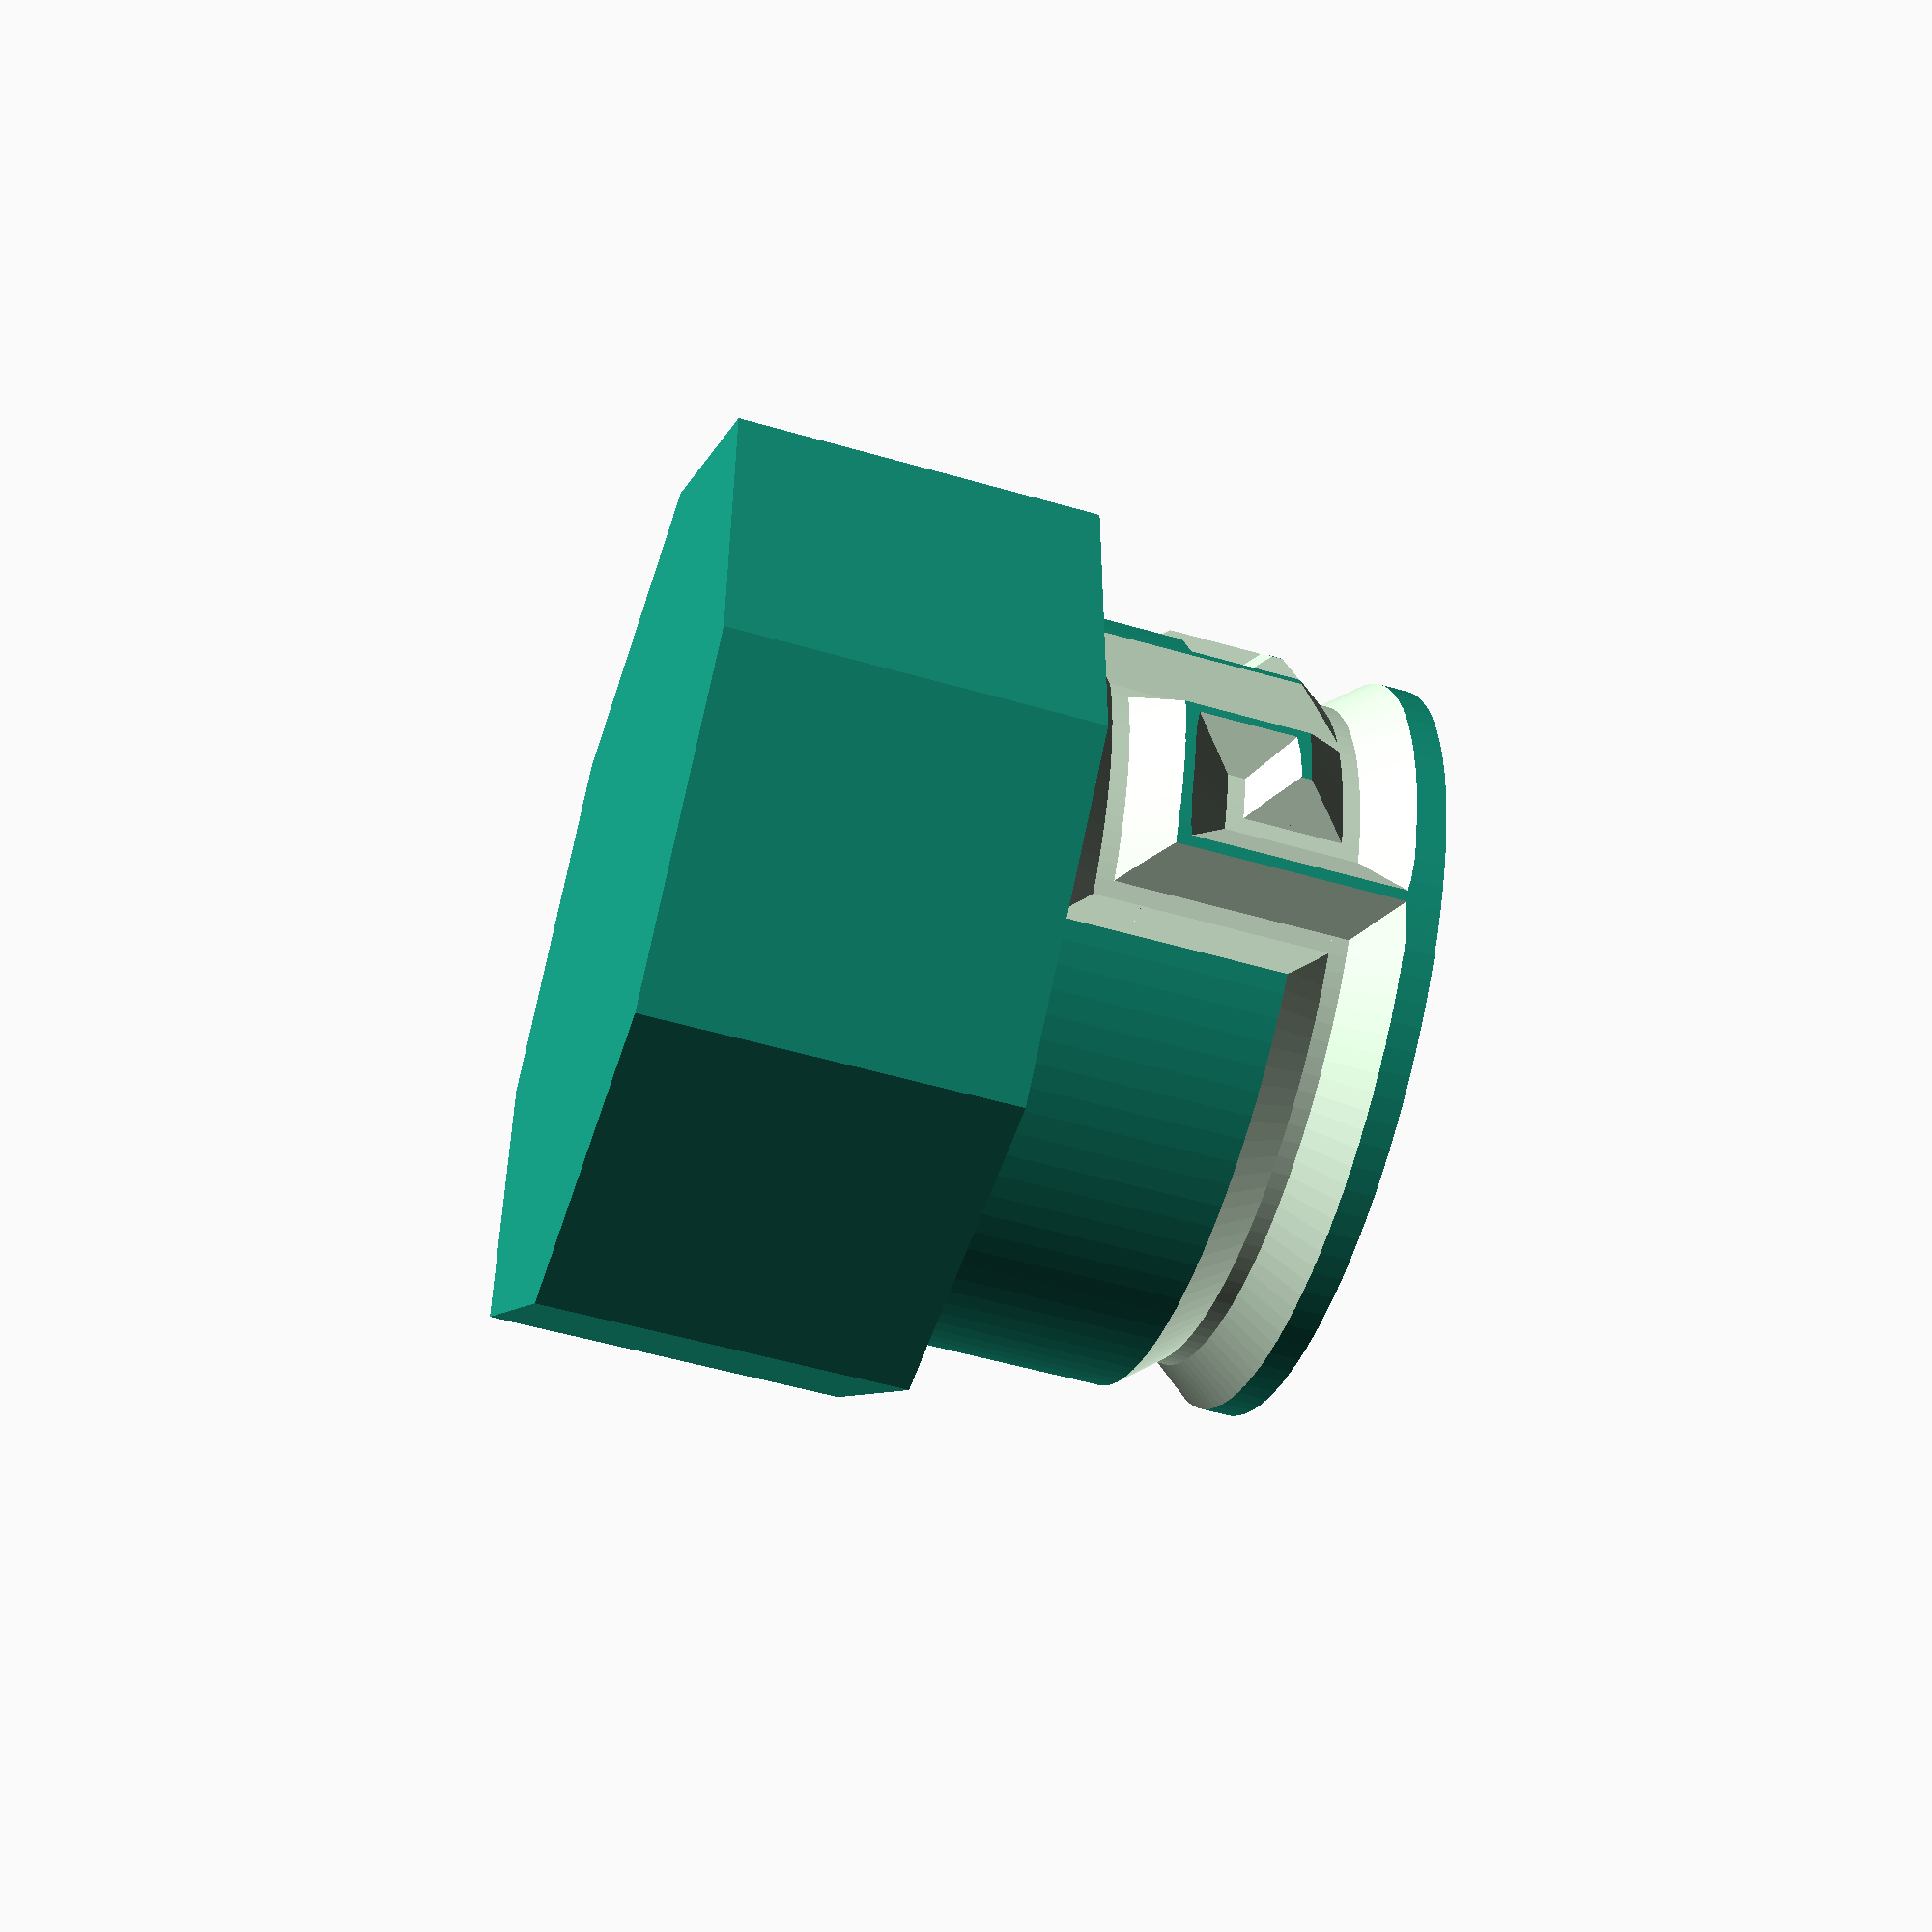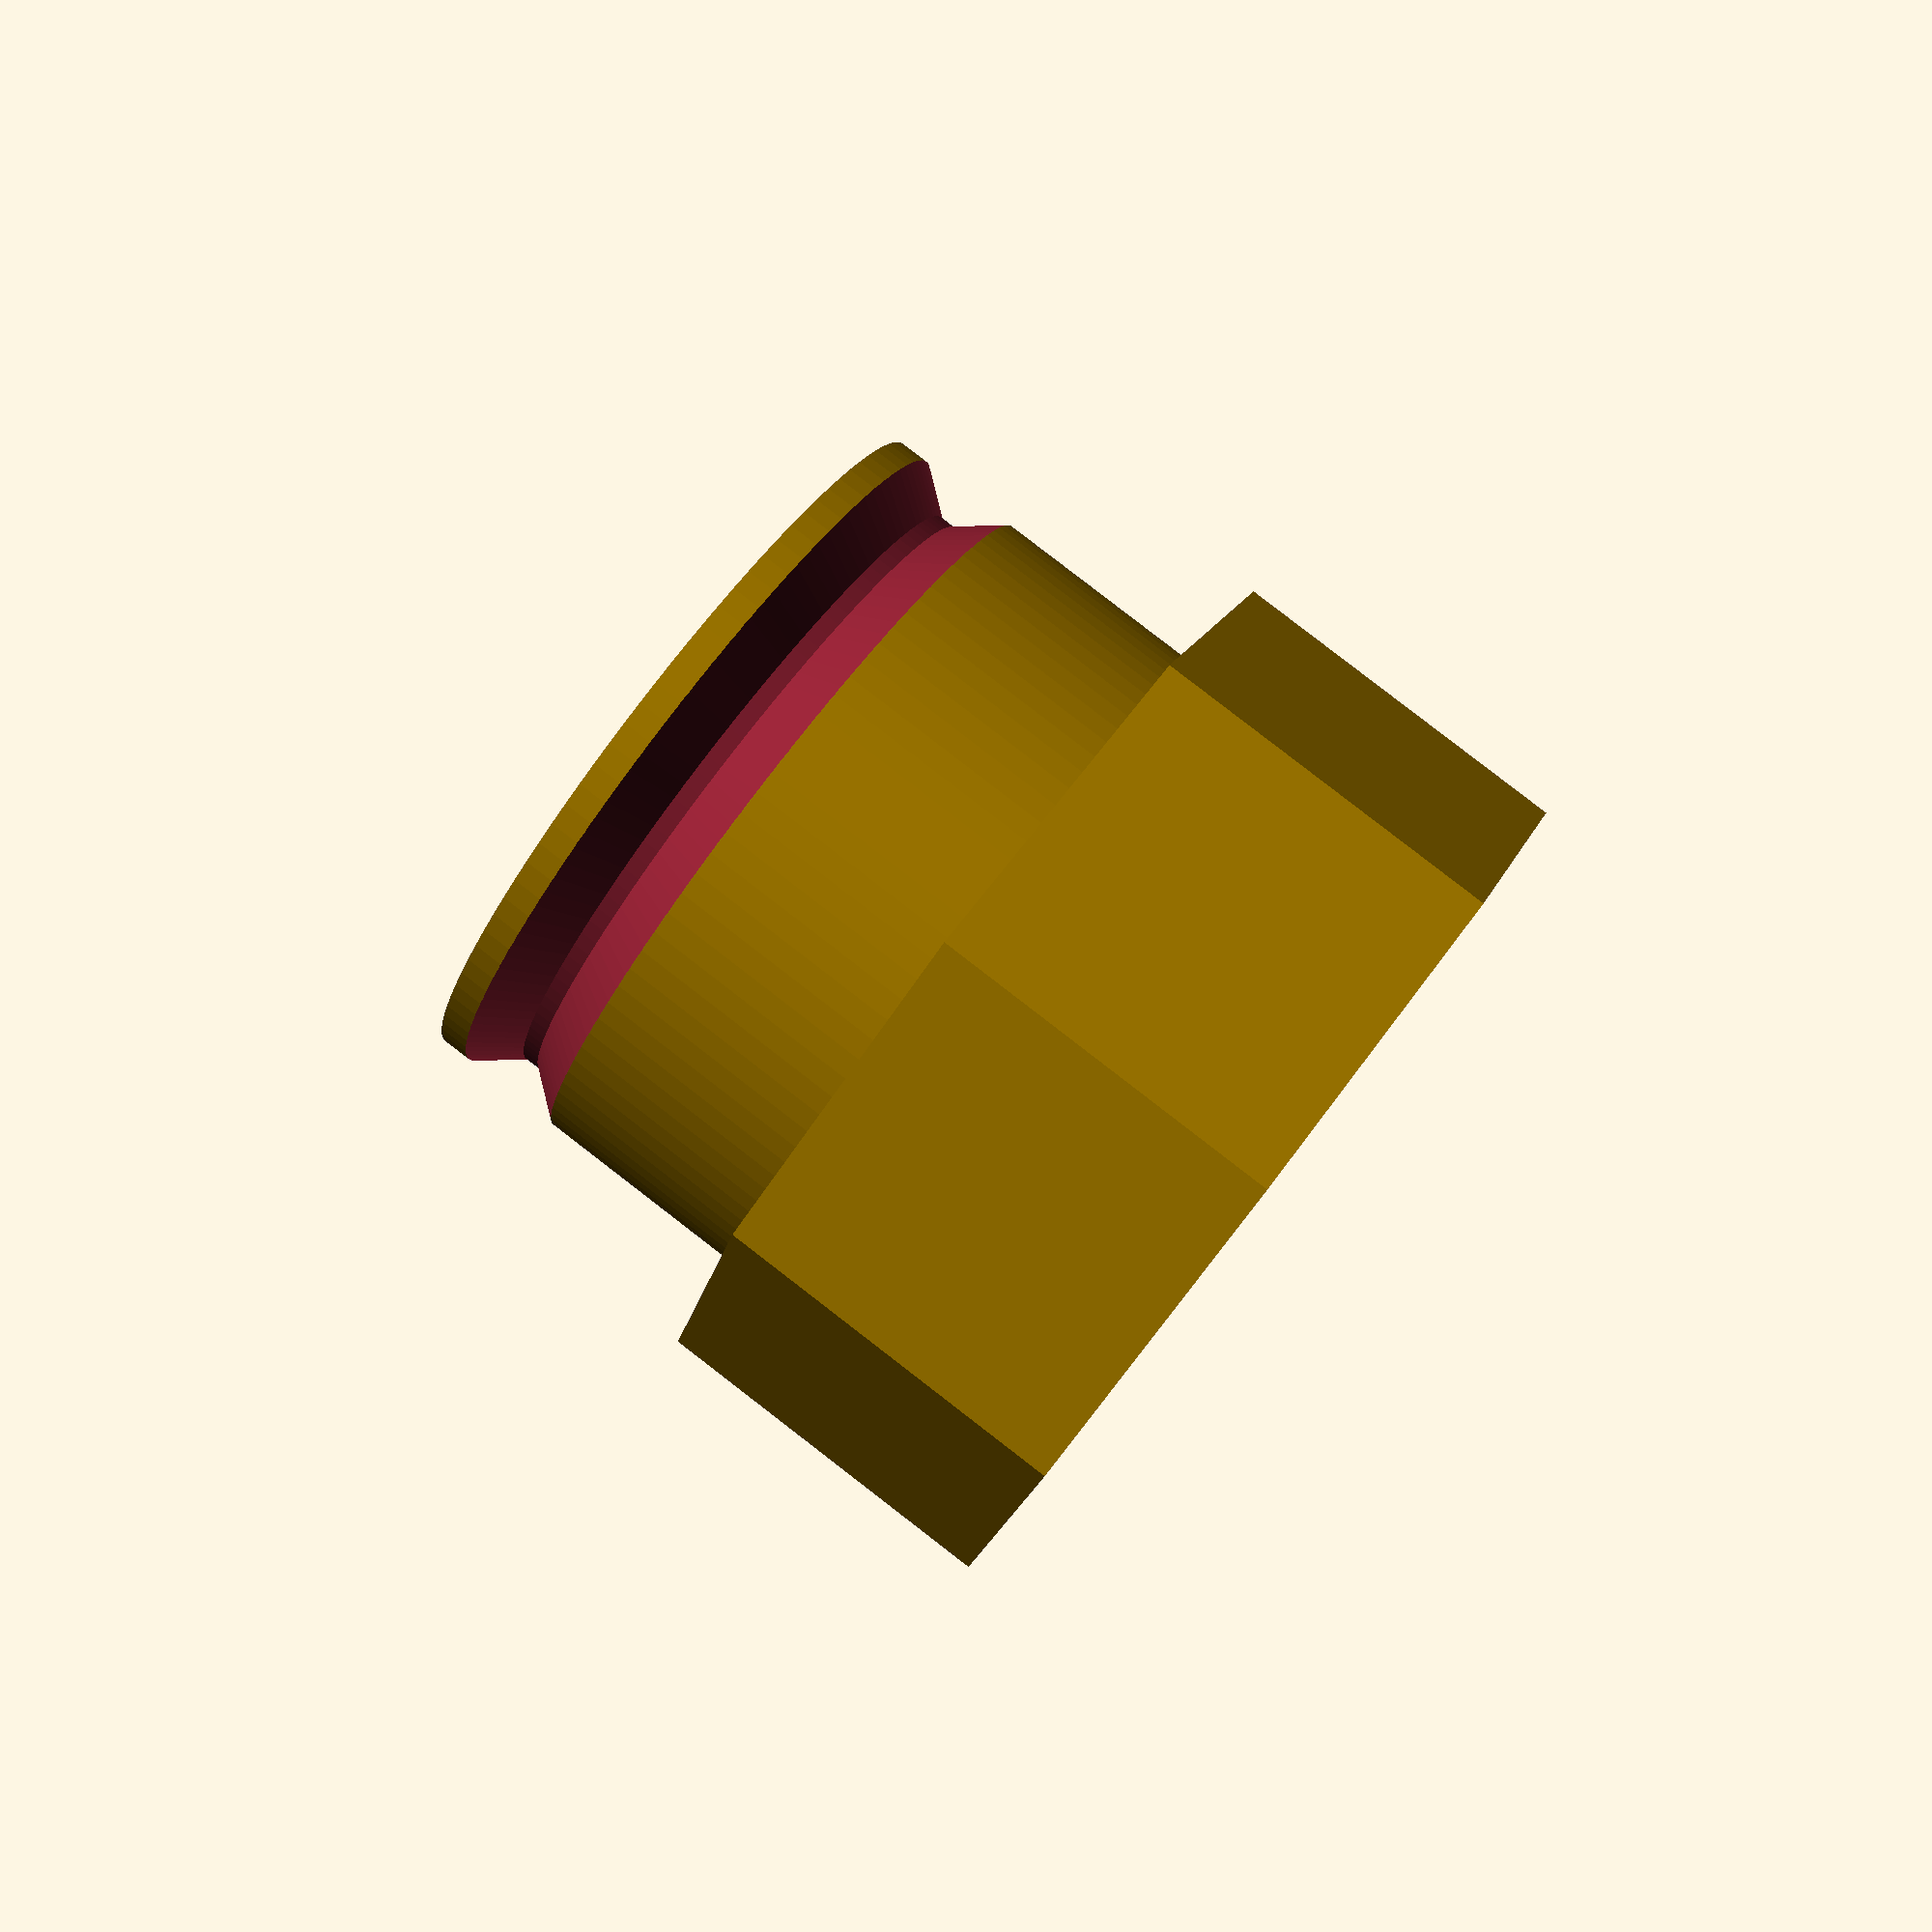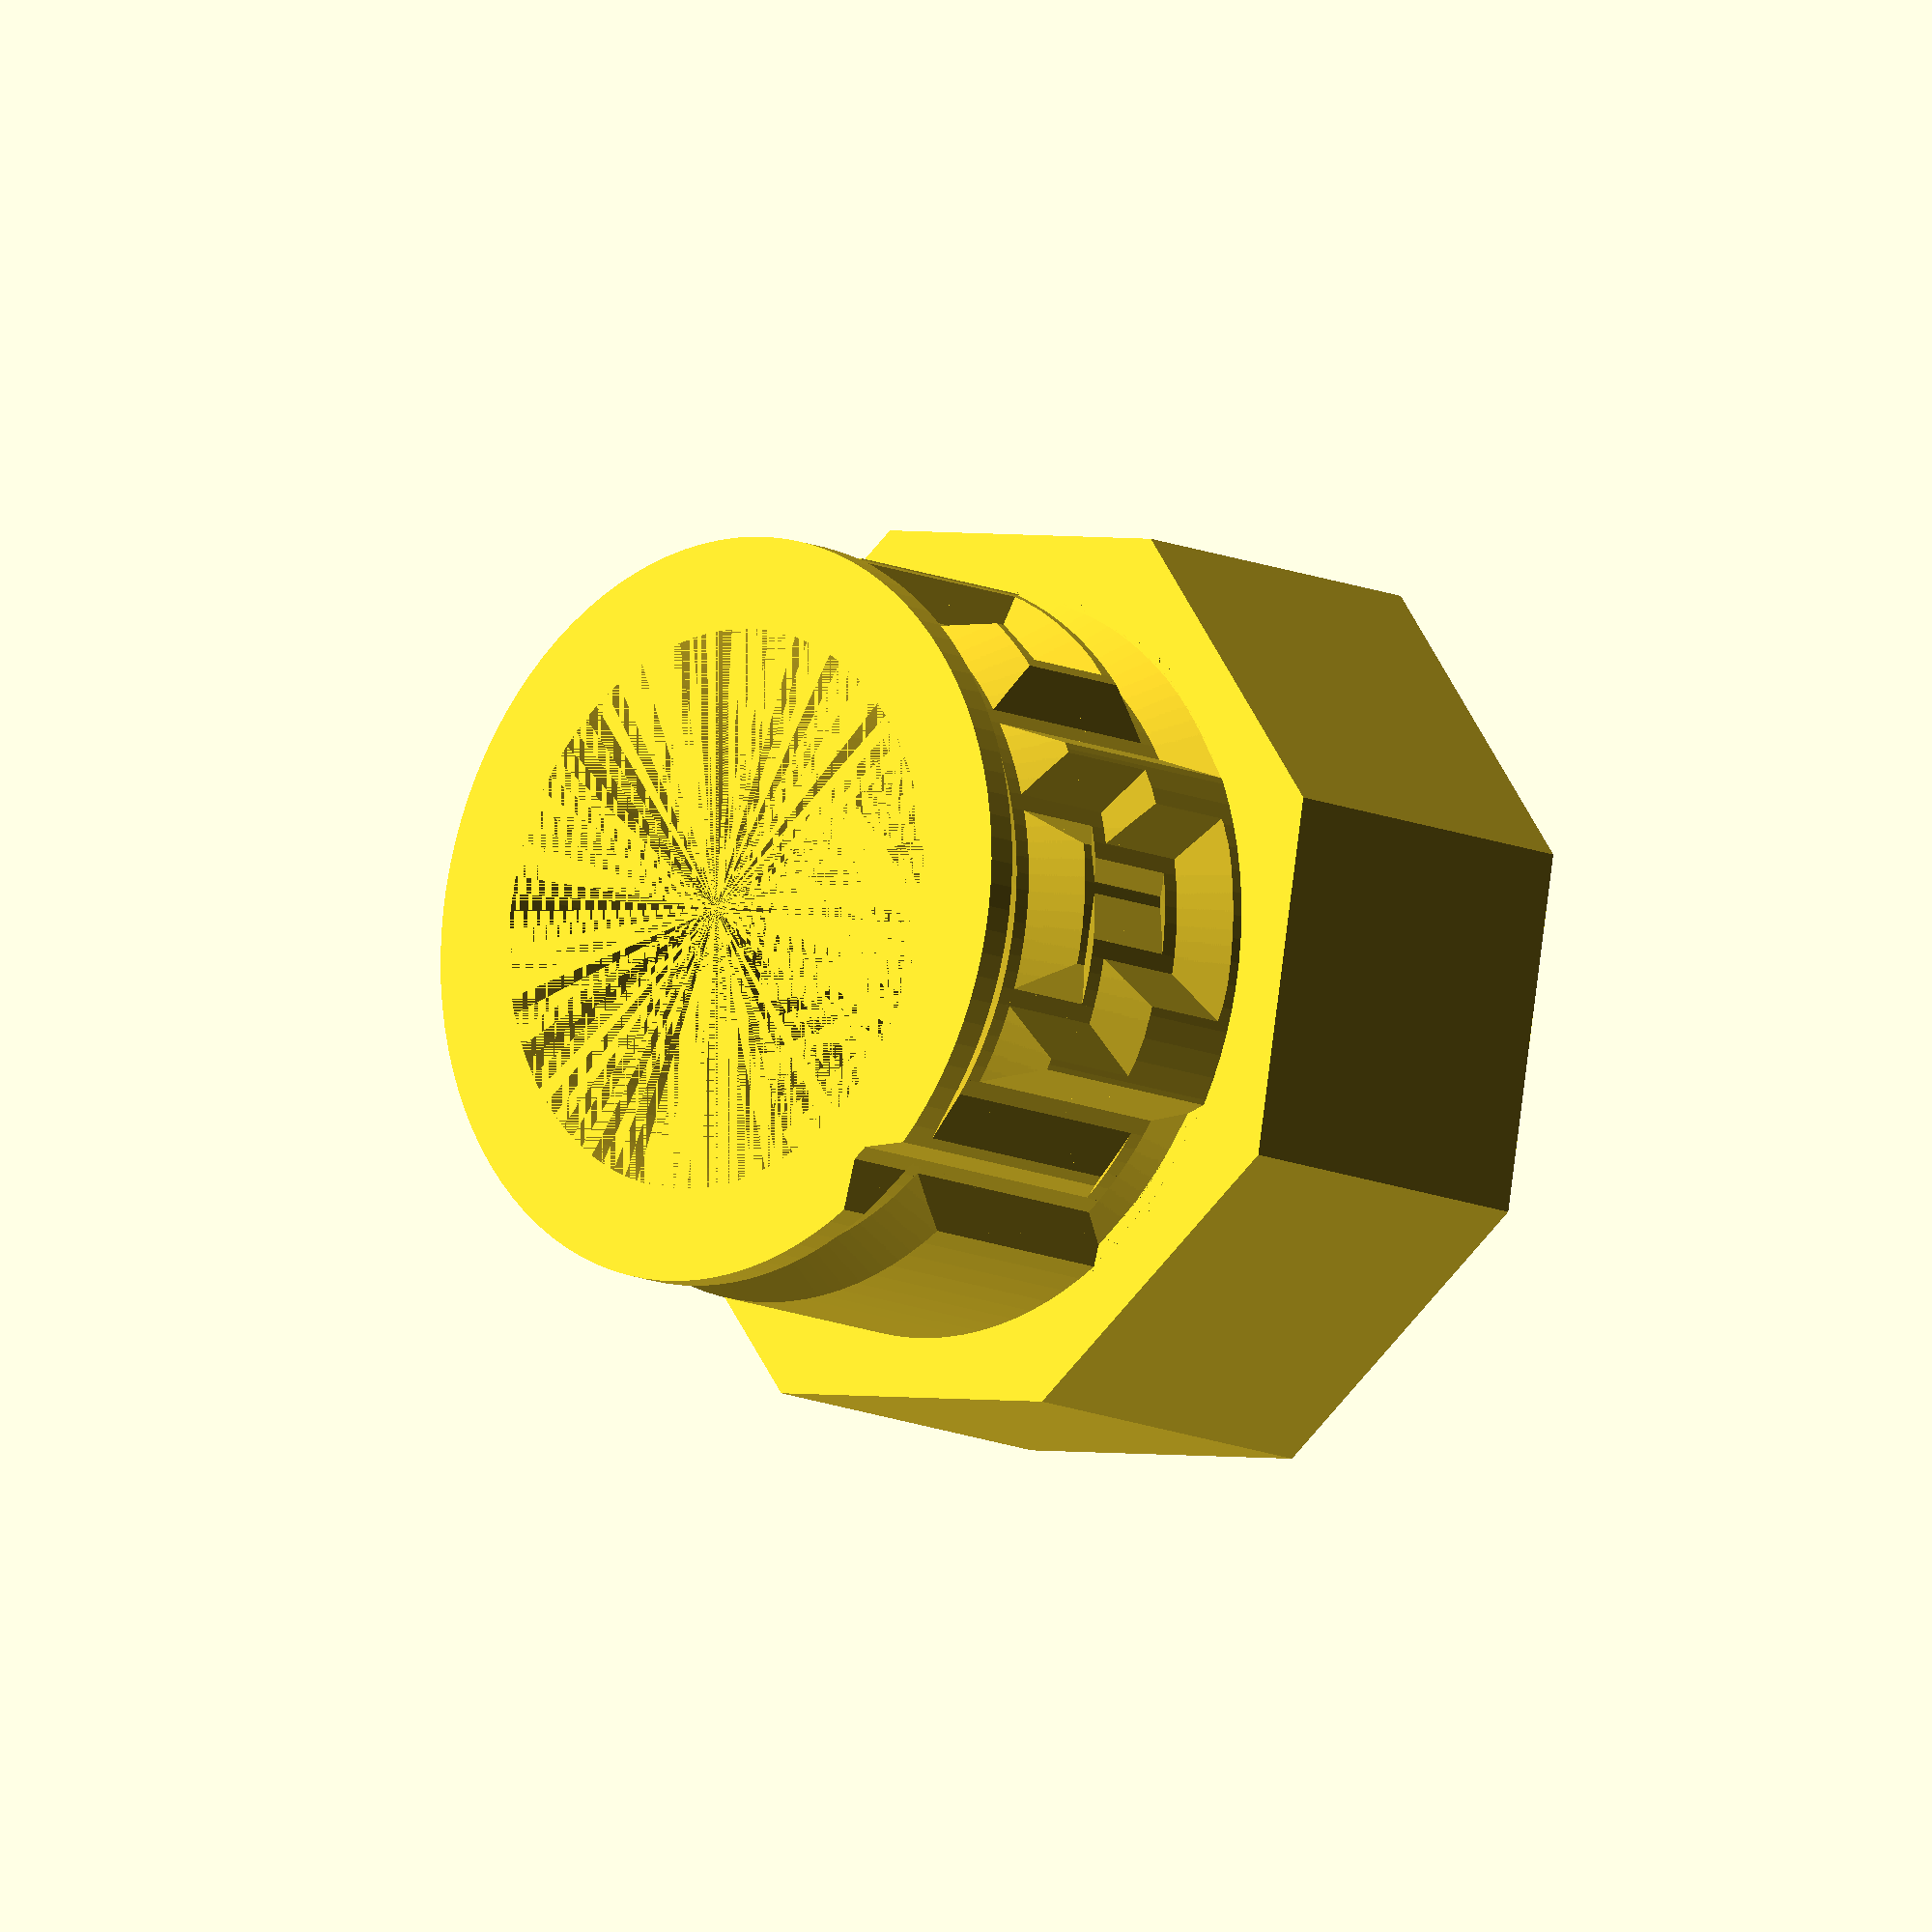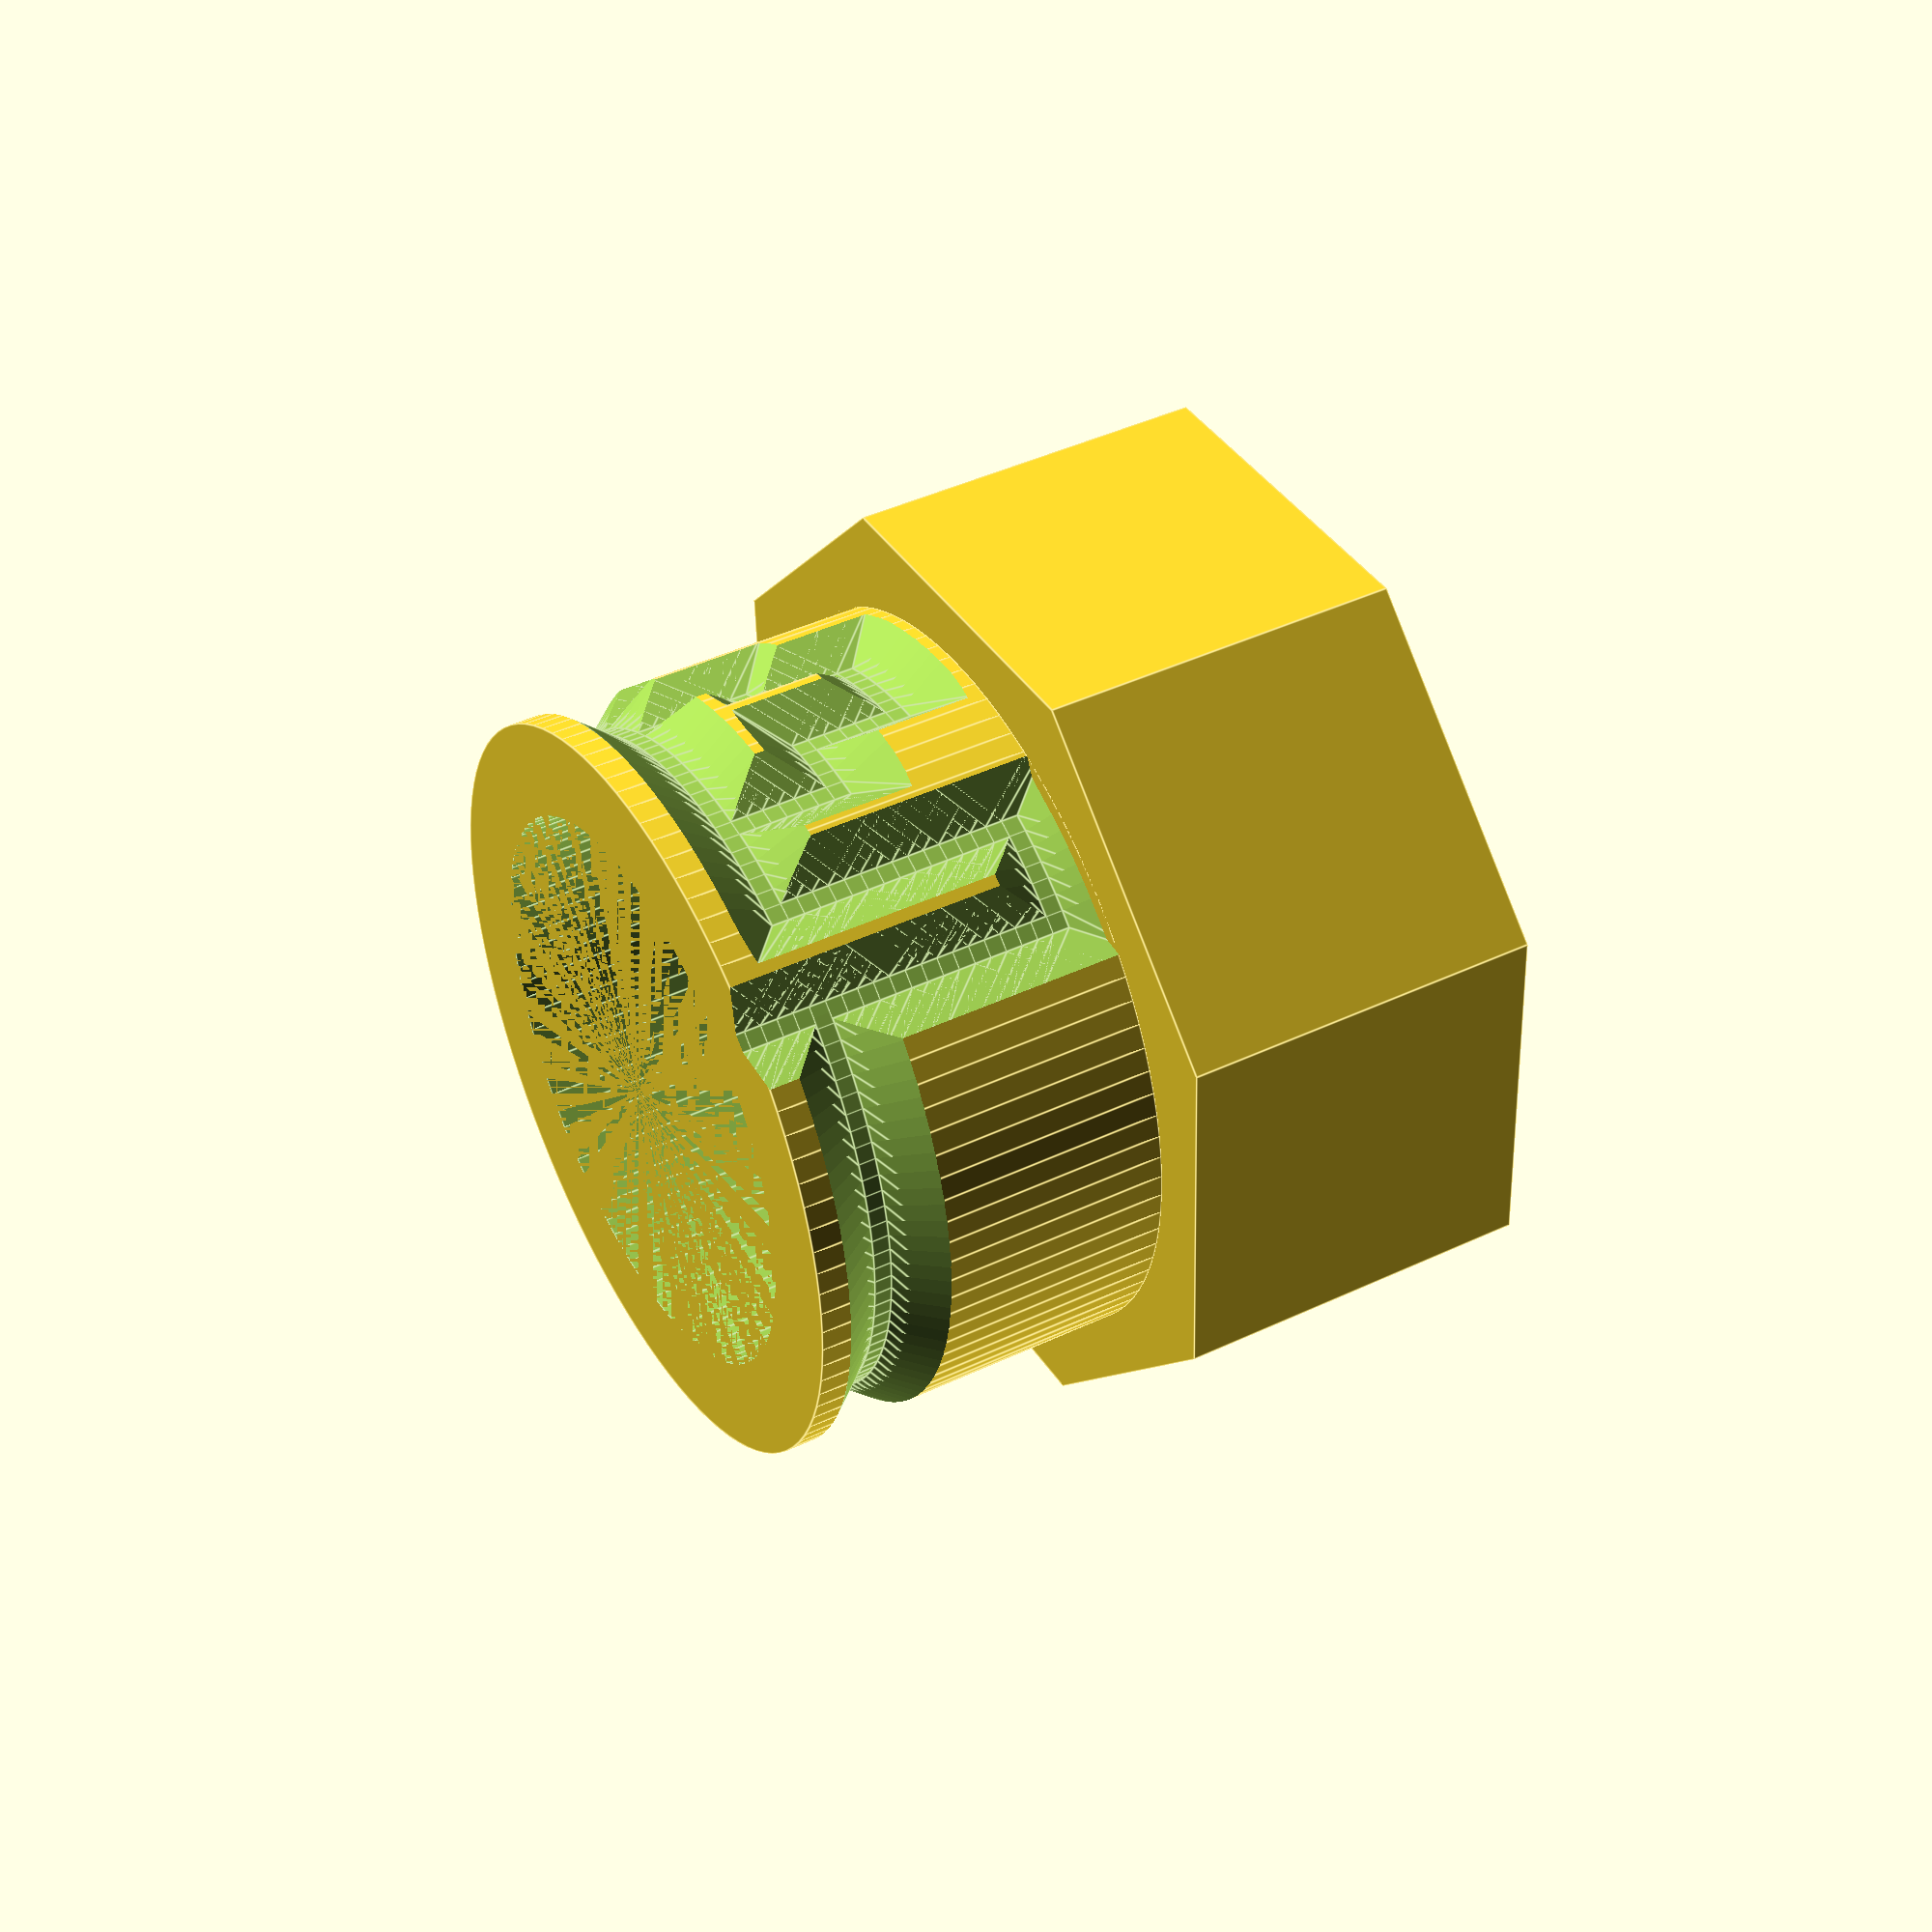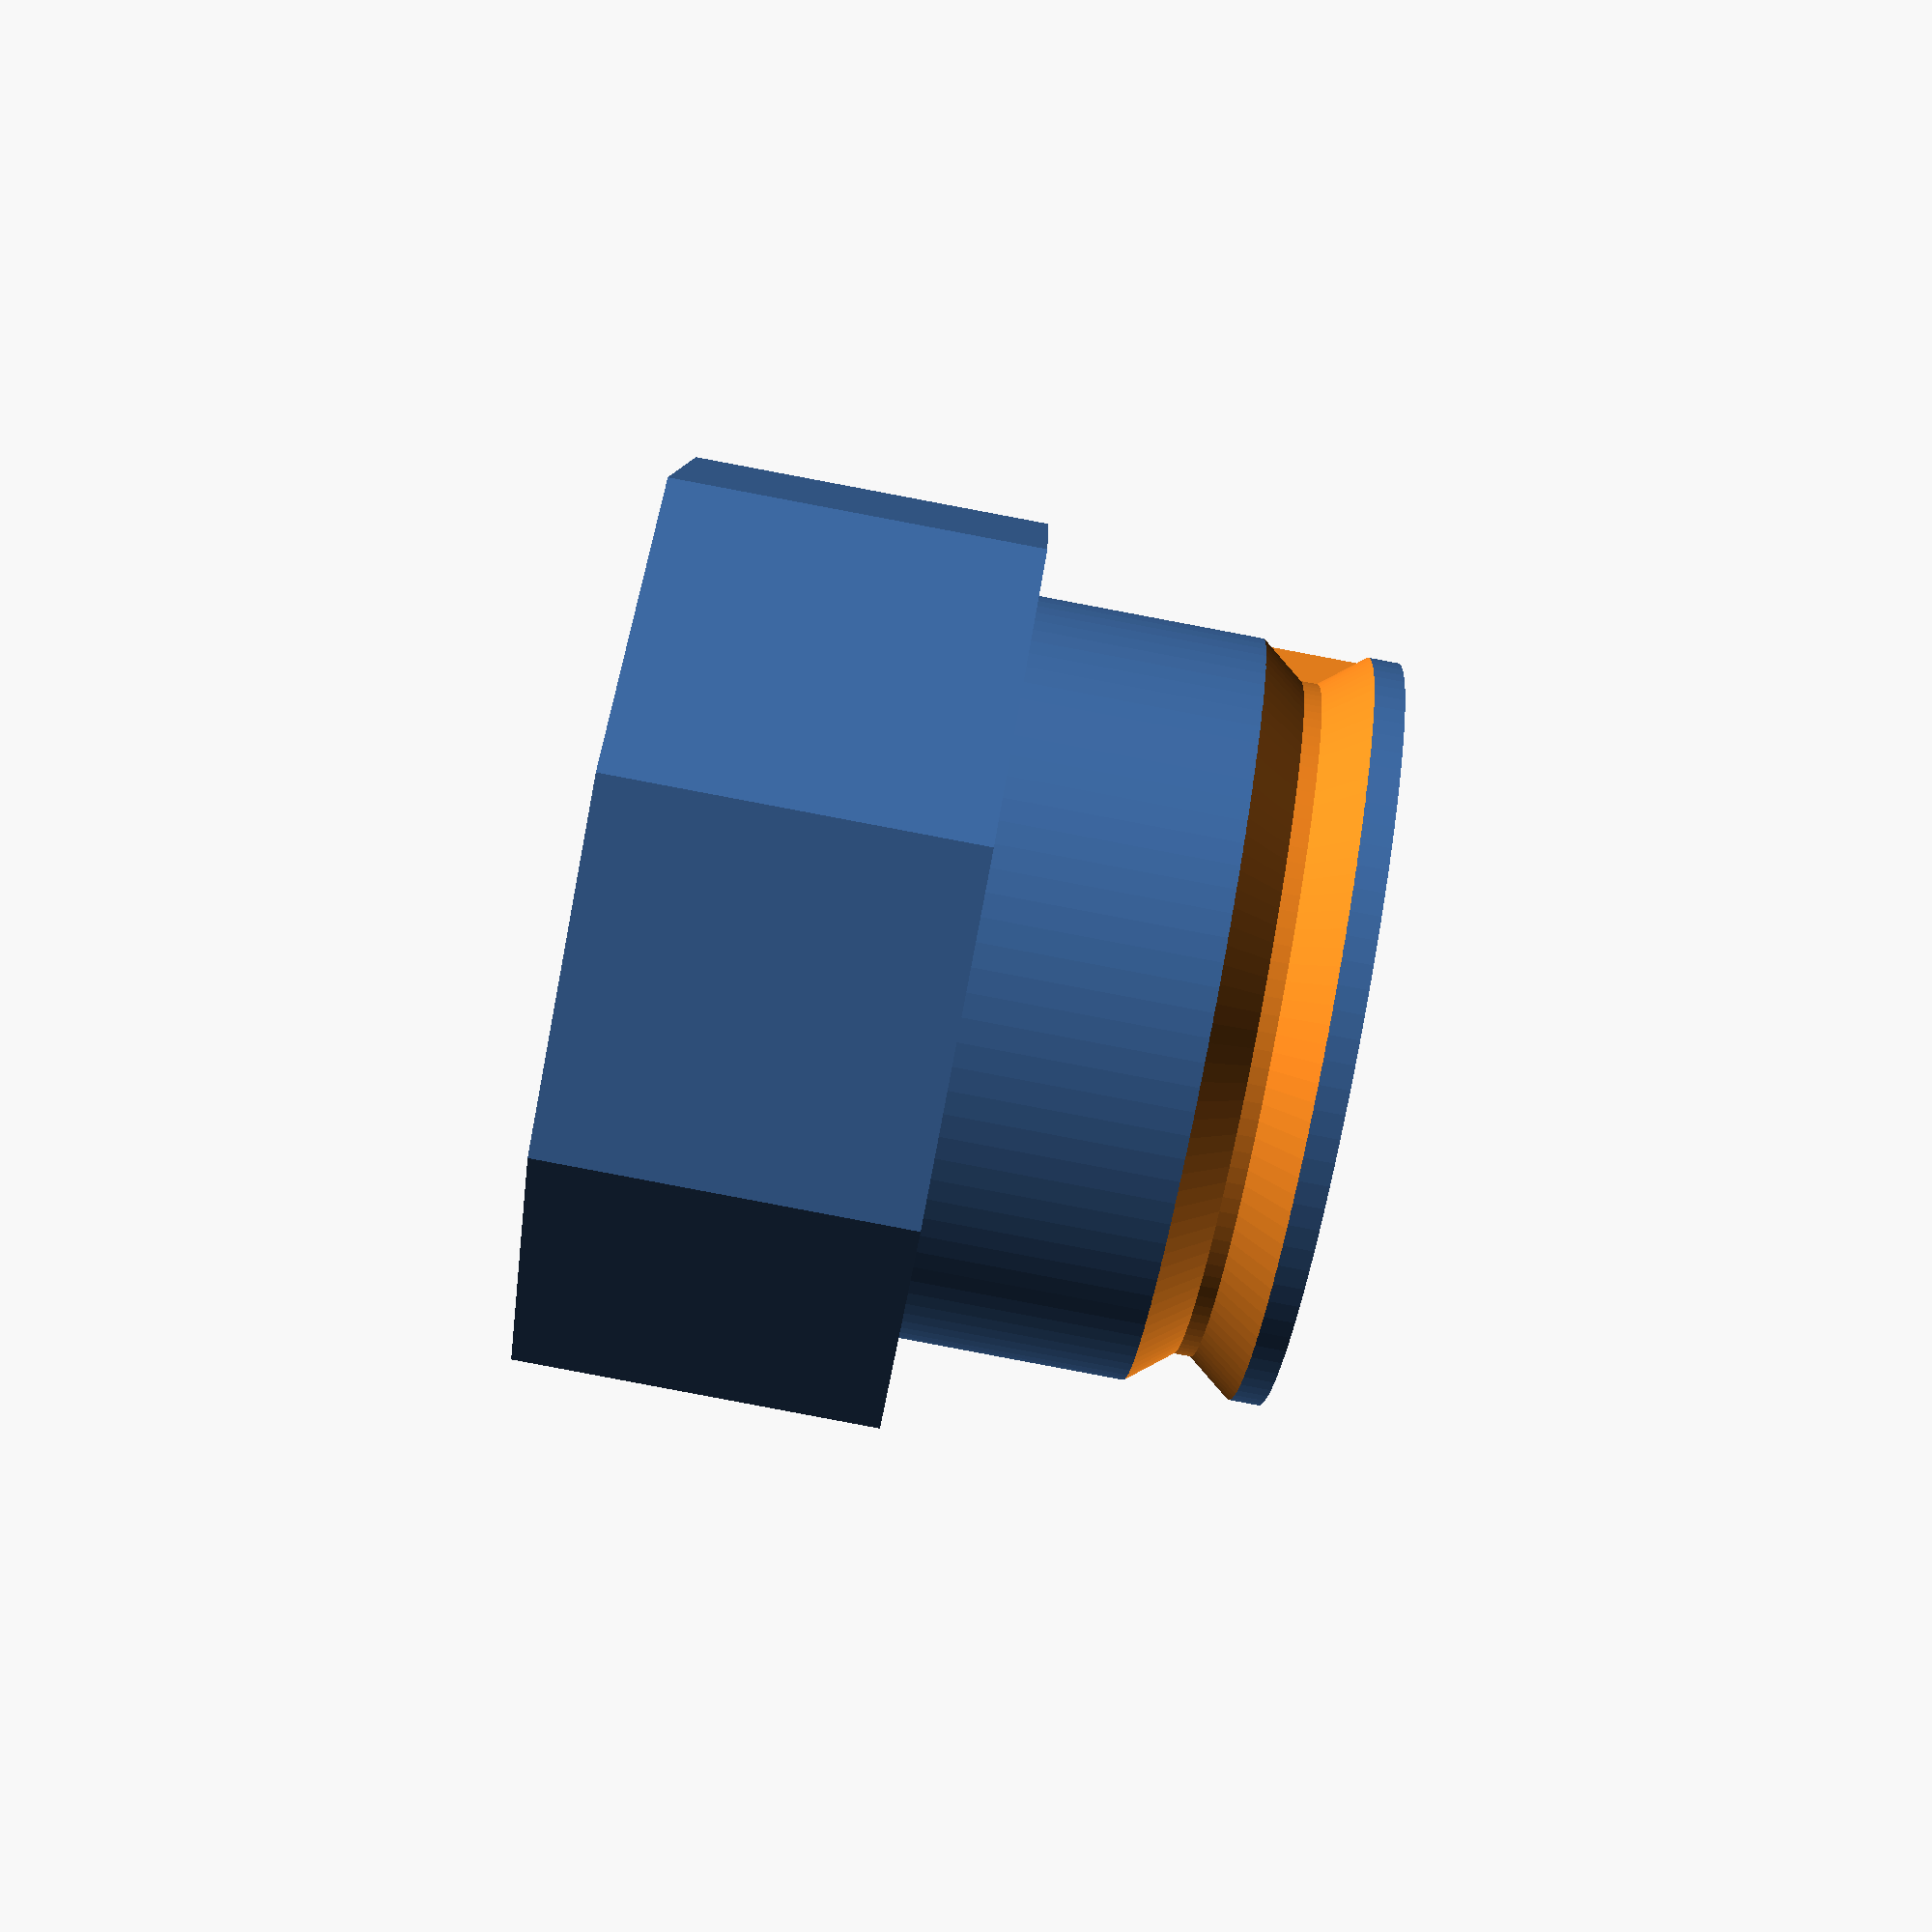
<openscad>
// labyrinth maze
// Add divet on outside of case for where the pin is.
// Consider possibility of putting the maze on the inside of the lid.
// Extend interior tube into the handle.

top_thickness = 2;
bottom_thickness = 2;

outside_facets = 8;

C_I = 19.2; // Cylinder maze inside diameter
C_O = 25.5; // Cylinder maze outside diameter
C_H = 12.4; // Cylinder maze height (72.4)

H_I = C_I; // Handle inside diameter
H_O = 32;  // Handle outside diameter
H_H = 12.4; // Handle height

L_I = 25.7; // Lid inside diameter
L_O = H_O; // Lid outside diameter
L_H = C_H+top_thickness; // lid height (76.3)
L_pin_offset = 4.8; // how far inside the lid is the pin

P_I = .8; // Pixel inside diameter
P_O = 3.6; // Pixel outside diameter
P_H = 1.2; // Pixel height
P_S = (1/sqrt(2))*P_I; // pixel tip side length

M_W = 3.14159*(C_O-2*P_H);
M_H = C_H;
M_Wn = M_W/P_S;
M_Hn = M_H/P_S;

C_Ic = C_O/2-P_H;  // Cylinder inside radius of channels

channel_scale = 1.05;
pin_scale = 1.0;

//pixel();
handle();
//maze();
//lid();
//generate_maze_mask();
generate_maze();

module pixel()
{
    rotate(a=[0,90,0])
    rotate(a=[0,0,45])
    cylinder(d1=P_I,d2=sqrt(2)*P_O,h=P_H,$fn=4);
}

module handle()
{
    rotate(a=[0,0,360/(outside_facets*2)])
    difference()
    {
        cylinder(d=H_O,h=H_H,$fn=outside_facets);
        translate([0,0,bottom_thickness]) 
        {
            cylinder(d=H_I,h=H_H,$fn=100);
    
        }
    }
}

module lid()
{
    translate([0,0,H_H])
    {
        rotate(a=[0,0,360/(outside_facets*2)])
        {
            difference()
            {
                cylinder(d=L_O,h=L_H,$fn=outside_facets);
                translate([0,0,-top_thickness])
                {
                    cylinder(d=L_I,h=L_H,$fn=100);
                }
            }
        }
        translate([L_I/2-P_H,0,L_pin_offset])
        pixel();
    }
}

module maze()
{
    translate([0,0,H_H])
    difference()
    {
        cylinder(d=C_O,h=C_H,$fn=100);
        cylinder(d=C_I,h=C_H,$fn=100);
    }
}
// 5x 0s in horizontal direction to space out channels
// 6x 0s in vertical direciton to space out channels
matrix = [ 
[1,0,0,0,0,0,0,0,0,0,0,0,0,0,0,0,0,0,0,0,0,0,0,0,0,0,0,0,0,0,0,0,0,0,0,0,0,0,0,0,0,0,0,0,0,0,0,0],
[1,0,0,0,0,0,0,0,0,0,0,0,0,0,0,0,0,0,0,0,0,0,0,0,0,0,0,0,0,0,0,0,0,0,0,0,0,0,0,0,0,0,0,0,0,0,0,0],
[1,0,0,0,0,0,0,0,0,0,0,0,0,0,0,0,0,0,0,0,0,0,0,0,0,0,0,0,0,0,0,0,0,0,0,0,0,0,0,0,0,0,0,0,0,0,0,0],
[1,0,0,0,0,0,0,0,0,0,0,0,0,0,0,0,0,0,0,0,0,0,0,0,0,0,0,0,0,0,0,0,0,0,0,0,0,0,0,0,0,0,0,0,0,0,0,0],
[1,0,0,0,0,0,0,0,0,0,0,0,0,0,0,0,0,0,0,0,0,0,0,0,0,0,0,0,0,0,0,0,0,0,0,0,0,0,0,0,0,0,0,0,0,0,0,0],
[1,0,0,0,0,0,1,1,1,1,1,1,1,1,1,1,1,1,1,1,1,1,1,1,1,1,1,1,1,1,1,1,1,1,1,1,1,1,1,1,0,0,0,0,0,1,1,1,1,1,1,1,1,1,1,1,1,1,1,1,1,1,1,1,1,1,1,1,1,1,1,1,1,1,1,1,1,1,1,1,1,1,1,1,1,1,1,1,1,1,1,1,1,1,1,1,1,1,1,1,1,1,1,1,1,1,1,1,1,1,1,1,1,1,1,1,1,1,1,1,1,1,1,1,1,1,1,1,1],
[1,0,0,0,0,0,1,0,0,0,0,0,1,0,0,0,0,0,0,0,0,0,0,0,1,0,0,0,0,0,1,0,0,0,0,0,0,0,0,1,0,0,0,0,0,1,0,0],
[1,0,0,0,0,0,1,0,0,0,0,0,1,0,0,0,0,0,0,0,0,0,0,0,1,0,0,0,0,0,1,0,0,0,0,0,0,0,0,1,0,0,0,0,0,1,0,0],
[1,0,0,0,0,0,1,0,0,0,0,0,1,0,0,0,0,0,0,0,0,0,0,0,1,0,0,0,0,0,1,0,0,0,0,0,0,0,0,1,0,0,0,0,0,1,0,0],
[1,0,0,0,0,0,1,0,0,0,0,0,1,0,0,0,0,0,0,0,0,0,0,0,1,0,0,0,0,0,1,0,0,0,0,0,0,0,0,1,0,0,0,0,0,1,0,0],
[1,0,0,0,0,0,1,0,0,0,0,0,1,0,0,0,0,0,0,0,0,0,0,0,1,0,0,0,0,0,1,0,0,0,0,0,0,0,0,1,0,0,0,0,0,1,0,0],
[1,0,0,0,0,0,1,0,0,0,0,0,1,0,0,0,0,0,0,0,0,0,0,0,1,0,0,0,0,0,1,0,0,0,0,0,0,0,0,1,0,0,0,0,0,1,0,0],
[1,0,0,0,0,0,1,0,0,0,0,0,1,1,1,1,1,0,0,0,0,0,1,1,1,0,0,0,0,0,1,0,0,0,0,0,1,1,1,1,0,0,0,0,0,1,0,0],
[1,0,0,0,0,0,1,0,0,0,0,0,0,0,0,0,1,0,0,0,0,0,1,0,0,0,0,0,0,0,1,0,0,0,0,0,0,0,0,0,0,0,0,0,0,1,0,0],
[1,0,0,0,0,0,1,0,0,0,0,0,0,0,0,0,1,0,0,0,0,0,1,0,0,0,0,0,0,0,1,0,0,0,0,0,0,0,0,0,0,0,0,0,0,1,0,0],
[1,0,0,0,0,0,1,0,0,0,0,0,0,0,0,0,1,0,0,0,0,0,1,0,0,0,0,0,0,0,1,0,0,0,0,0,0,0,0,0,0,0,0,0,0,1,0,0],
[1,0,0,0,0,0,1,0,0,0,0,0,0,0,0,0,1,0,0,0,0,0,1,0,0,0,0,0,0,0,1,0,0,0,0,0,0,0,0,0,0,0,0,0,0,1,0,0],
[1,0,0,0,0,0,1,0,0,0,0,0,0,0,0,0,1,0,0,0,0,0,1,0,0,0,0,0,0,0,1,0,0,0,0,0,0,0,0,0,0,0,0,0,0,1,0,0],
[1,0,0,0,0,0,1,0,0,0,0,0,0,0,0,0,1,1,1,1,1,1,1,0,0,0,0,0,0,0,1,0,0,0,0,0,0,0,0,0,0,0,0,0,0,1,0,0],
[1,0,0,0,0,0,1,0,0,0,0,0,0,0,0,0,0,0,0,0,0,0,0,0,0,0,0,0,0,0,1,1,1,1,1,1,1,1,1,1,1,1,1,1,1,1,0,0],
[1,1,1,1,1,1,1,0,0,0,0,0,0,0,0,0,0,0,0,0,0,0,0,0,0,0,0,0,0,0,0,0,0,0,0,0,0,0,0,0,0,0,0,0,0,0,0,0] ];
// each sub-list is a slice in the M_W direction of M_Wn points
// matrix[0] is at the top of the cylinder
module generate_maze_mask()
{
    Hn = len(matrix);
    for (i = [0:Hn-1]) 
    {
        Wn = len(matrix[i]);
        for (j = [0:Wn-1]) 
        {
            if (matrix[i][j] != 0)
            {
                rotate(a=[0,0,j*360/M_Wn])
                translate([C_Ic,0,H_H+M_H-i*P_S])
                scale(channel_scale)
                pixel();
            }
        }
    }
}

module generate_maze()
{
    difference()
    {
        maze();
        generate_maze_mask();
    }
}

</openscad>
<views>
elev=232.5 azim=90.0 roll=287.4 proj=p view=solid
elev=275.7 azim=161.4 roll=127.6 proj=p view=solid
elev=12.3 azim=54.8 roll=43.0 proj=o view=solid
elev=317.5 azim=312.2 roll=60.4 proj=p view=edges
elev=86.7 azim=309.2 roll=259.3 proj=p view=wireframe
</views>
